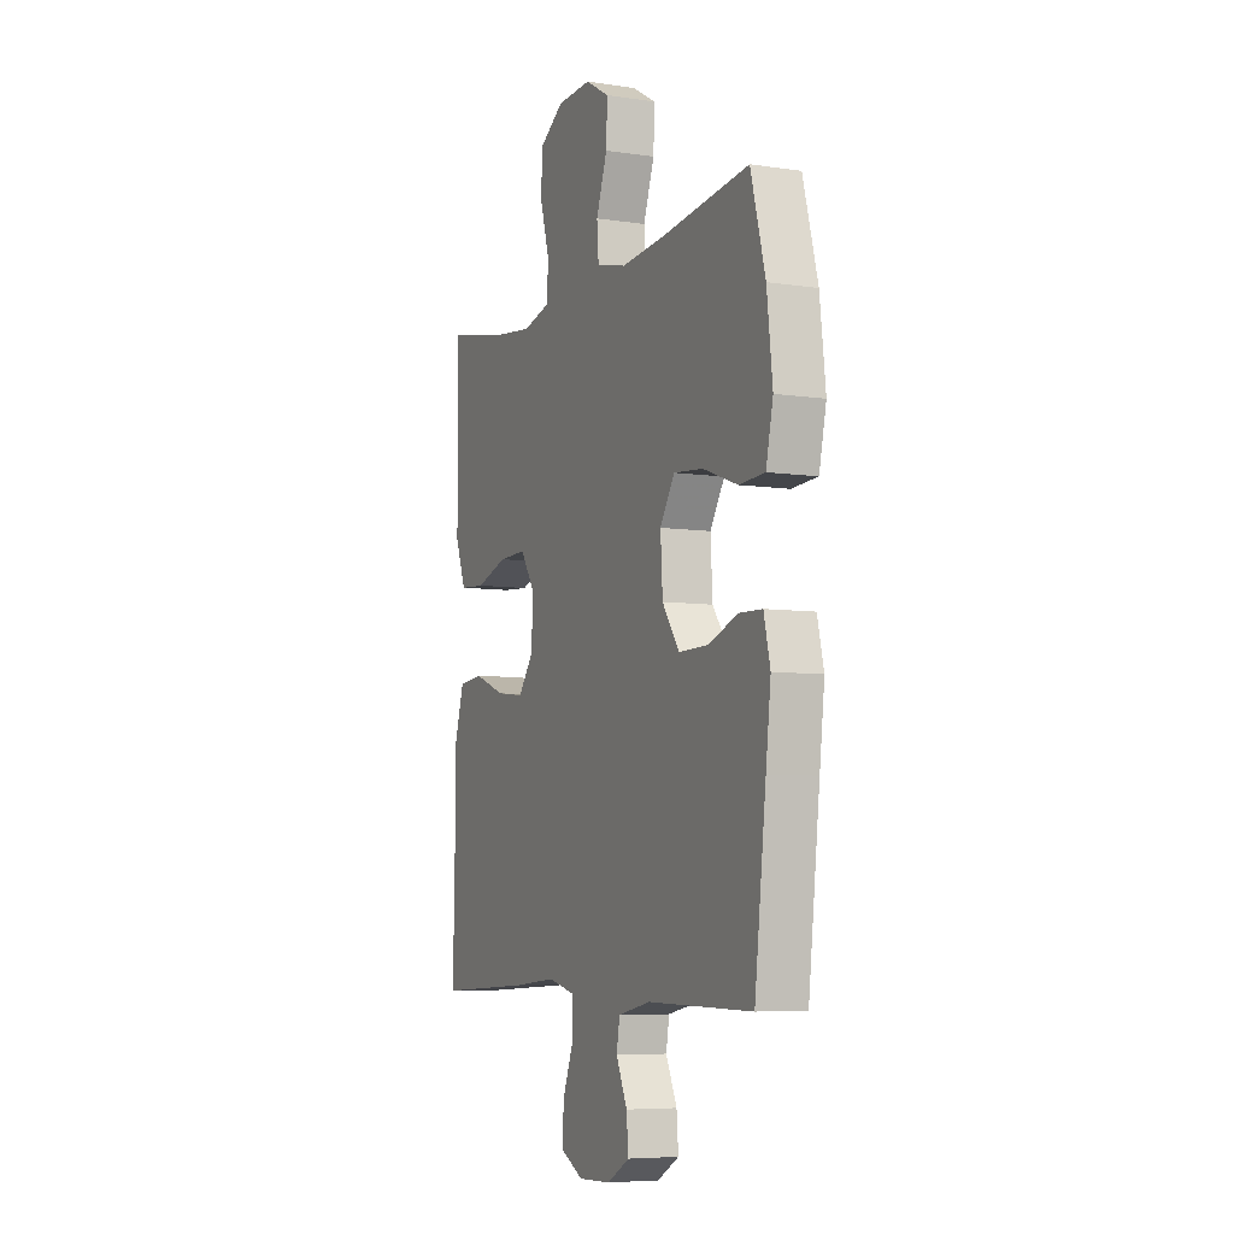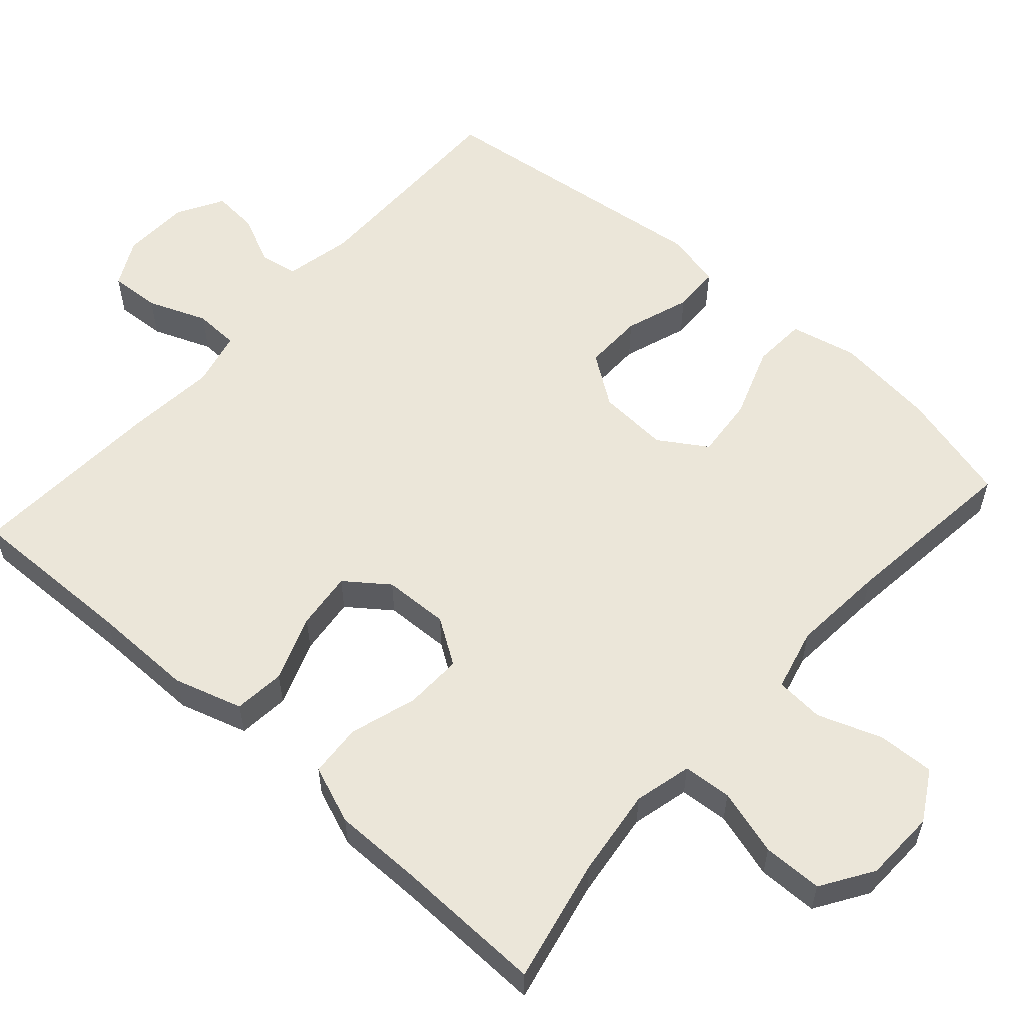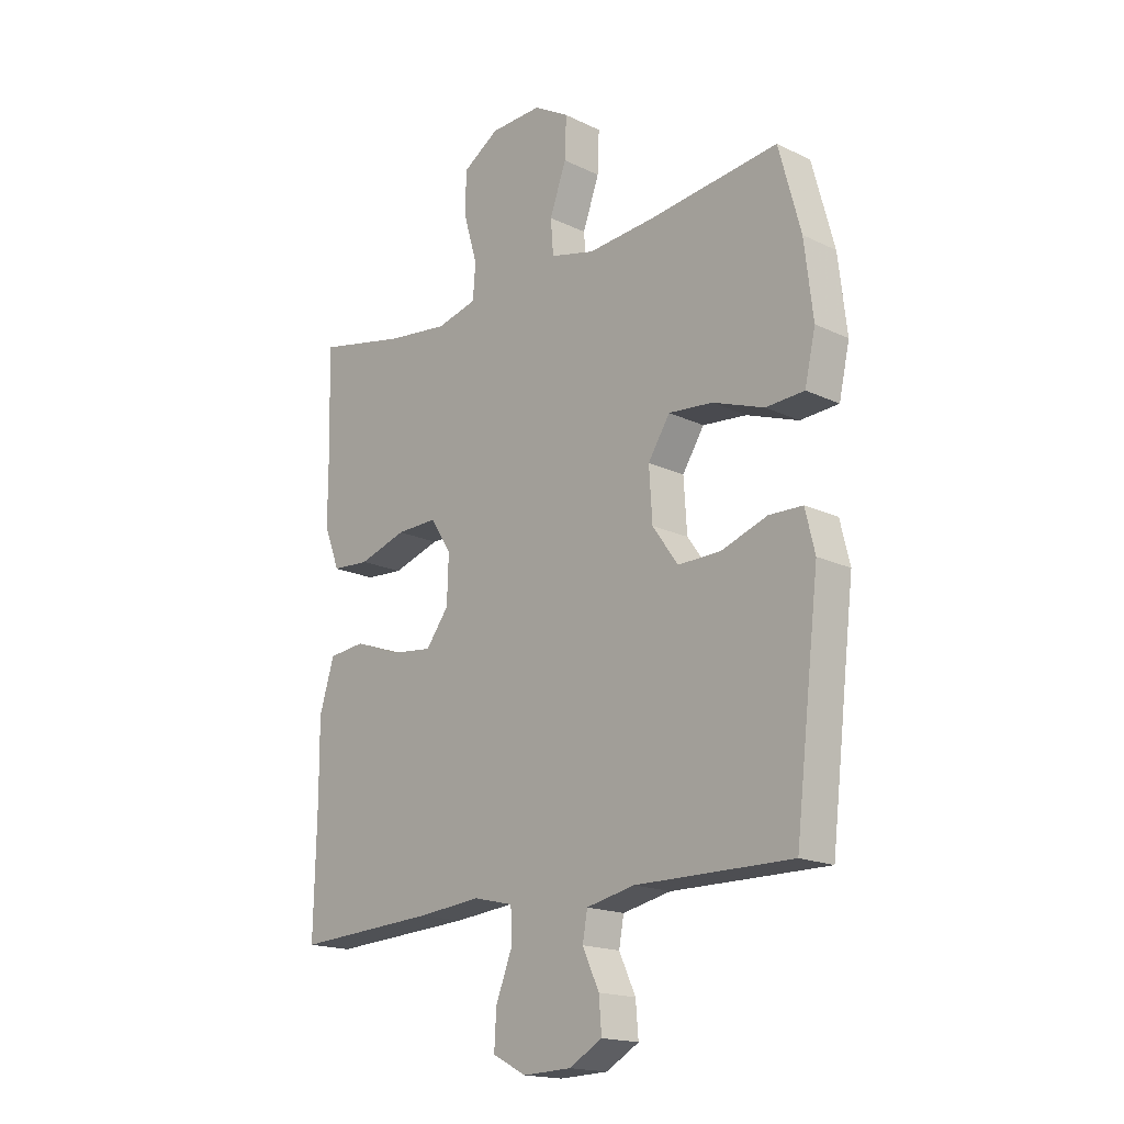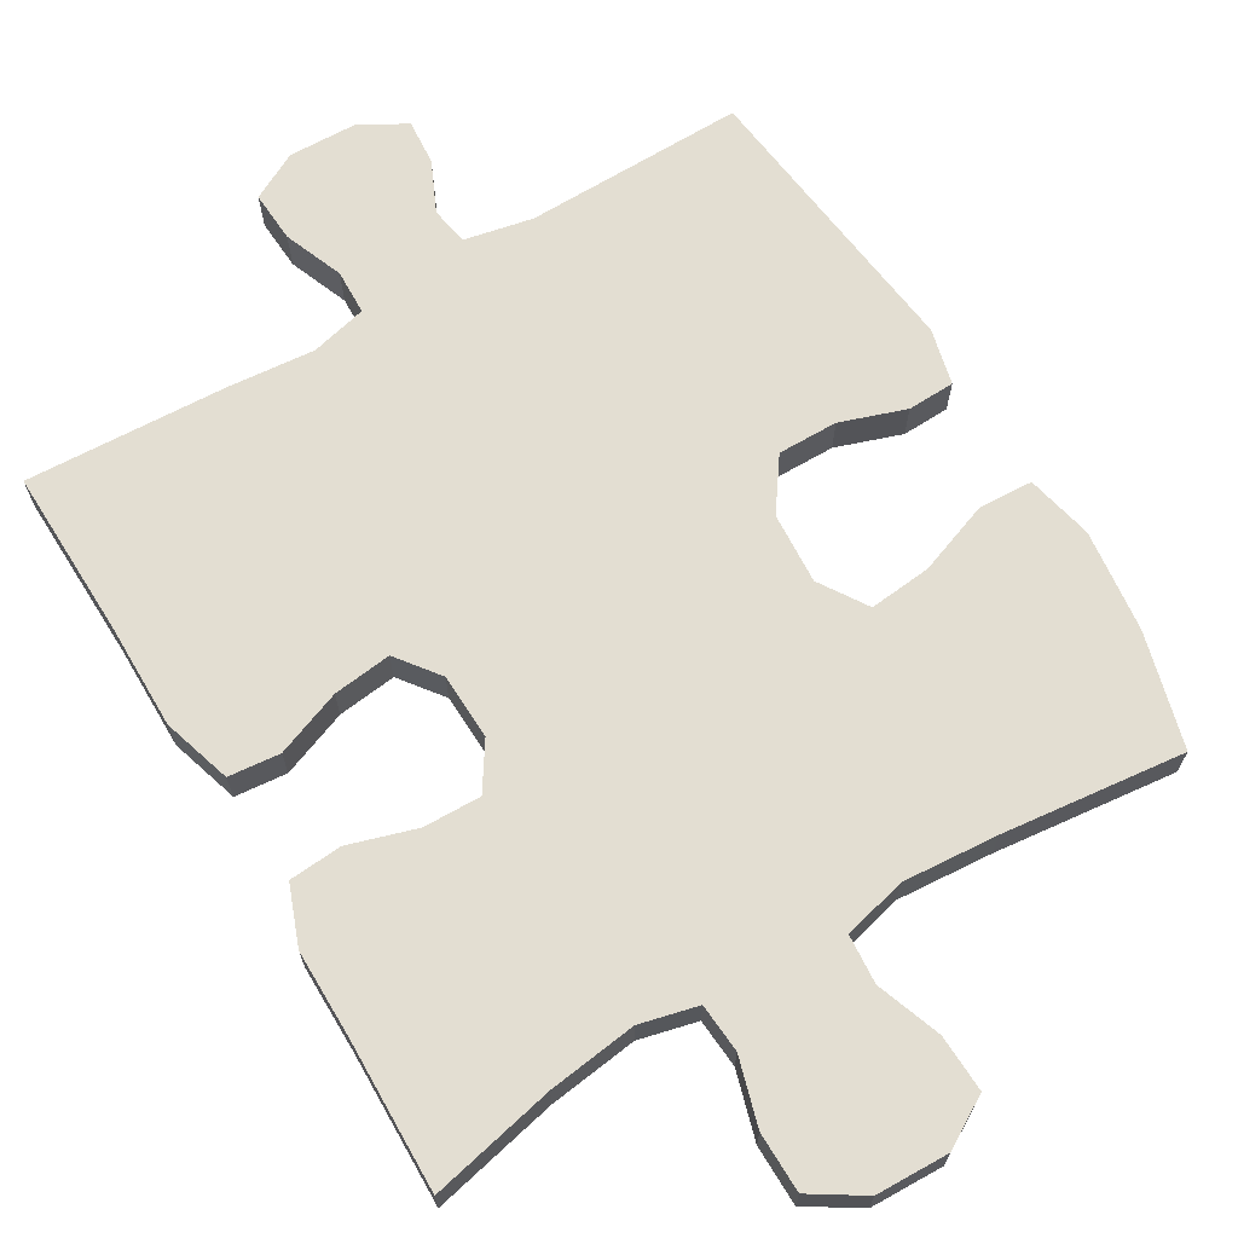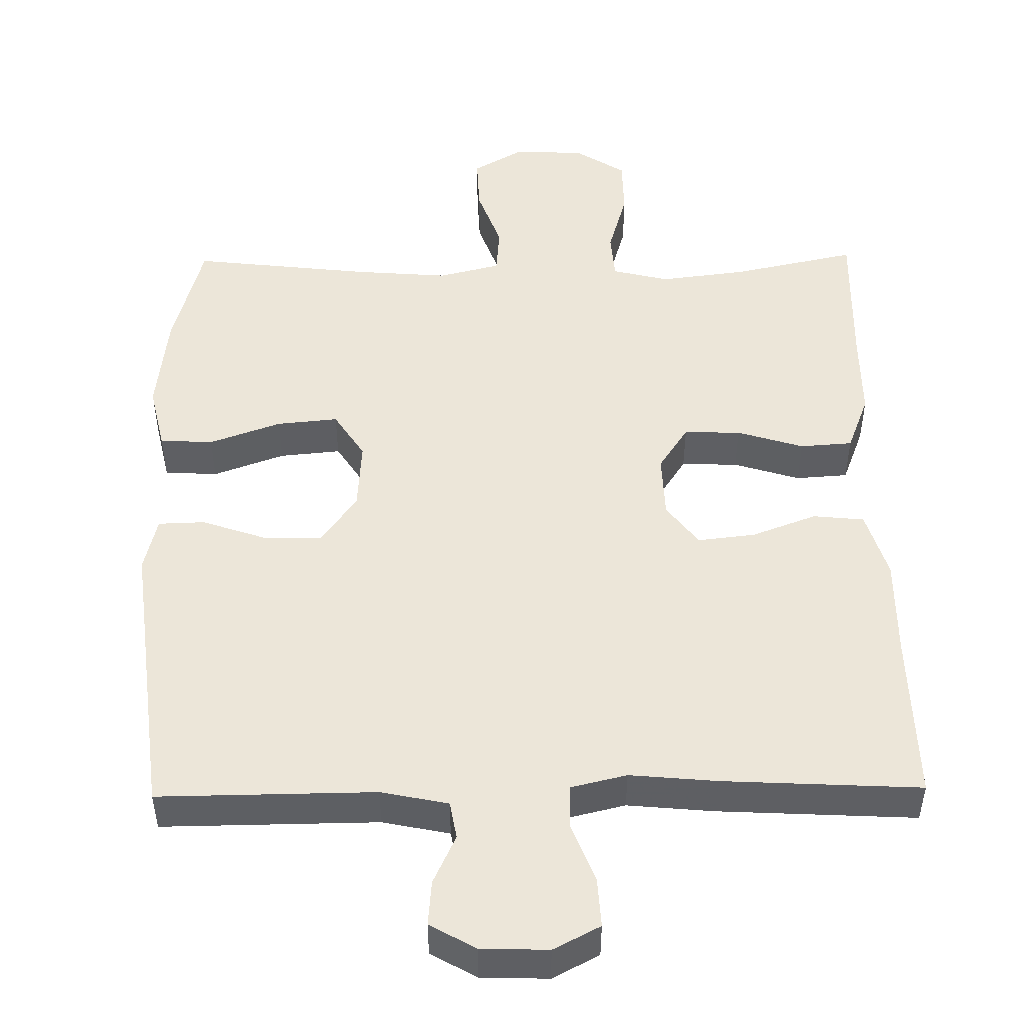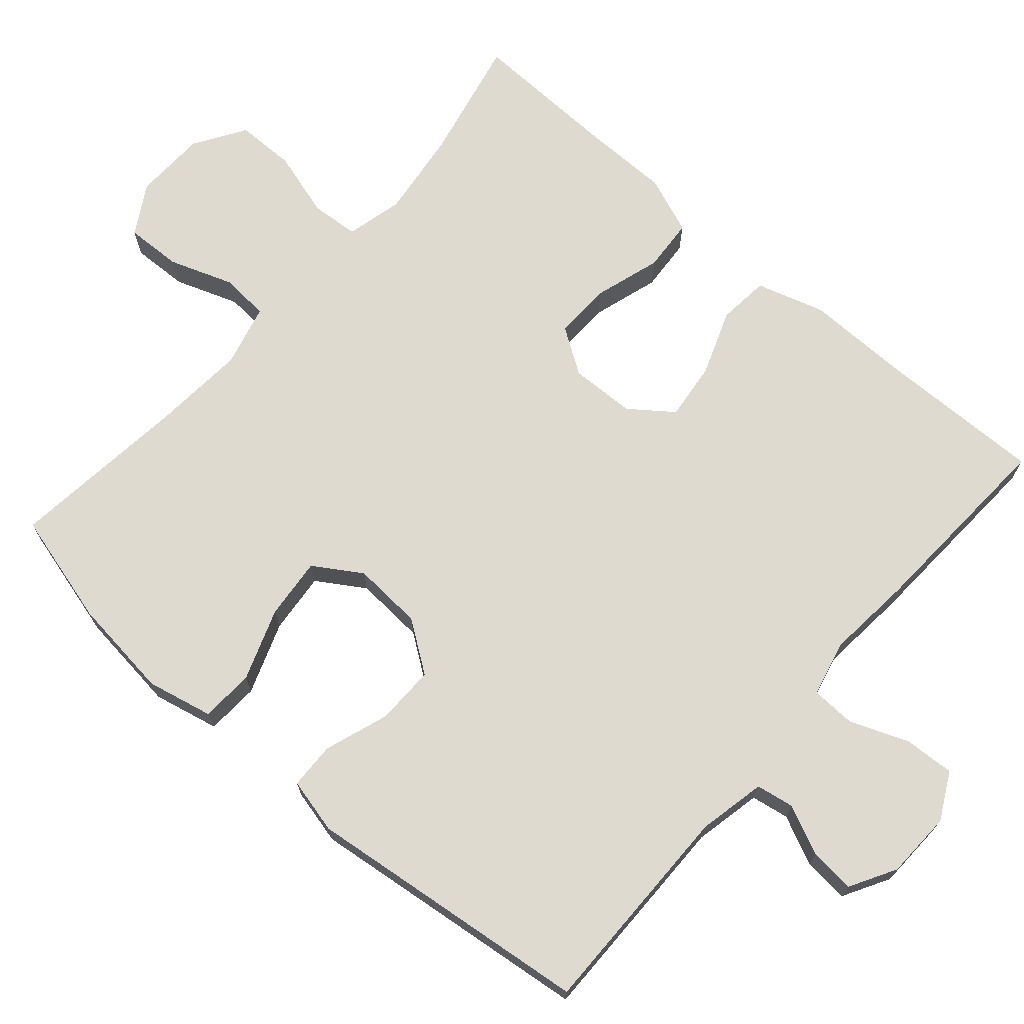
<metadata>
{"format":"obj","ext":"obj","renderer":"f3d","projection":"perspective","resolution":1024,"background":"white","views":[{"elev":-6.6,"azim":66.2,"up":"+Z"},{"elev":56.8,"azim":-48.3,"up":"+Y"},{"elev":-17.6,"azim":46.7,"up":"+Z"},{"elev":67.7,"azim":-30.9,"up":"+Y"},{"elev":49.3,"azim":179.2,"up":"+Y"},{"elev":70.7,"azim":131.1,"up":"+Y"}]}
</metadata>
<code>
v -0.5 0.07 0.5
v -0.333 0.07 0.464
v -0.215 0.07 0.449
v -0.138 0.07 0.468
v -0.133 0.07 0.533
v -0.159 0.07 0.622
v -0.158 0.07 0.702
v -0.089 0.07 0.746
v 0.008 0.07 0.749
v 0.075 0.07 0.71
v 0.072 0.07 0.634
v 0.041 0.07 0.548
v 0.046 0.07 0.483
v 0.13 0.07 0.462
v 0.257 0.07 0.472
v 0.5 0.07 0.5
v 0.541 0.07 0.347
v 0.557 0.07 0.211
v 0.537 0.07 0.122
v 0.465 0.07 0.118
v 0.368 0.07 0.153
v 0.285 0.07 0.161
v 0.244 0.07 0.097
v 0.25 0.07 0.002
v 0.298 0.07 -0.066
v 0.378 0.07 -0.065
v 0.465 0.07 -0.035
v 0.528 0.07 -0.037
v 0.546 0.07 -0.112
v 0.532 0.07 -0.229
v 0.5 0.07 -0.5
v 0.207 0.07 -0.497
v 0.116 0.07 -0.516
v 0.107 0.07 -0.567
v 0.138 0.07 -0.634
v 0.143 0.07 -0.695
v 0.081 0.07 -0.73
v -0.01 0.07 -0.733
v -0.073 0.07 -0.7
v -0.069 0.07 -0.632
v -0.038 0.07 -0.553
v -0.04 0.07 -0.493
v -0.115 0.07 -0.475
v -0.233 0.07 -0.486
v -0.5 0.07 -0.5
v -0.495 0.07 -0.273
v -0.496 0.07 -0.135
v -0.468 0.07 -0.043
v -0.399 0.07 -0.036
v -0.311 0.07 -0.069
v -0.233 0.07 -0.078
v -0.19 0.07 -0.021
v -0.187 0.07 0.067
v -0.227 0.07 0.128
v -0.304 0.07 0.126
v -0.394 0.07 0.098
v -0.465 0.07 0.103
v -0.495 0.07 0.181
v -0.495 0.07 0.299
v -0.5 0 0.5
v -0.333 0 0.464
v -0.215 0 0.449
v -0.138 0 0.468
v -0.133 0 0.533
v -0.159 0 0.622
v -0.158 0 0.702
v -0.089 0 0.746
v 0.008 0 0.749
v 0.075 0 0.71
v 0.072 0 0.634
v 0.041 0 0.548
v 0.046 0 0.483
v 0.13 0 0.462
v 0.257 0 0.472
v 0.5 0 0.5
v 0.541 0 0.347
v 0.557 0 0.211
v 0.537 0 0.122
v 0.465 0 0.118
v 0.368 0 0.153
v 0.285 0 0.161
v 0.244 0 0.097
v 0.25 0 0.002
v 0.298 0 -0.066
v 0.378 0 -0.065
v 0.465 0 -0.035
v 0.528 0 -0.037
v 0.546 0 -0.112
v 0.532 0 -0.229
v 0.5 0 -0.5
v 0.207 0 -0.497
v 0.116 0 -0.516
v 0.107 0 -0.567
v 0.138 0 -0.634
v 0.143 0 -0.695
v 0.081 0 -0.73
v -0.01 0 -0.733
v -0.073 0 -0.7
v -0.069 0 -0.632
v -0.038 0 -0.553
v -0.04 0 -0.493
v -0.115 0 -0.475
v -0.233 0 -0.486
v -0.5 0 -0.5
v -0.495 0 -0.273
v -0.496 0 -0.135
v -0.468 0 -0.043
v -0.399 0 -0.036
v -0.311 0 -0.069
v -0.233 0 -0.078
v -0.19 0 -0.021
v -0.187 0 0.067
v -0.227 0 0.128
v -0.304 0 0.126
v -0.394 0 0.098
v -0.465 0 0.103
v -0.495 0 0.181
v -0.495 0 0.299
f 56 57 58 59
f 55 56 59 1
f 54 55 1 2
f 53 54 2 3
f 47 48 49 50
f 46 47 50 51
f 43 44 45 46
f 42 43 46 51
f 38 39 40 41
f 38 41 42
f 37 38 42
f 34 35 36 37
f 34 37 42 51
f 30 31 32
f 30 32 33
f 29 30 33
f 26 27 28 29
f 25 26 29 33
f 24 25 33
f 23 24 33
f 18 19 20 21
f 18 21 22
f 15 16 17 18
f 14 15 18 22
f 13 14 22 23
f 9 10 11 12
f 9 12 13
f 8 9 13
f 5 6 7 8
f 4 5 8 13
f 53 3 4 13
f 52 53 13 23
f 33 34 51 52
f 23 33 52
f 118 117 116 115
f 60 118 115 114
f 61 60 114 113
f 62 61 113 112
f 109 108 107 106
f 110 109 106 105
f 105 104 103 102
f 110 105 102 101
f 100 99 98 97
f 101 100 97
f 101 97 96
f 96 95 94 93
f 110 101 96 93
f 91 90 89
f 92 91 89
f 92 89 88
f 88 87 86 85
f 92 88 85 84
f 92 84 83
f 92 83 82
f 80 79 78 77
f 81 80 77
f 77 76 75 74
f 81 77 74 73
f 82 81 73 72
f 71 70 69 68
f 72 71 68
f 72 68 67
f 67 66 65 64
f 72 67 64 63
f 72 63 62 112
f 82 72 112 111
f 111 110 93 92
f 111 92 82
f 1 60 61 2
f 2 61 62 3
f 3 62 63 4
f 4 63 64 5
f 5 64 65 6
f 6 65 66 7
f 7 66 67 8
f 8 67 68 9
f 9 68 69 10
f 10 69 70 11
f 11 70 71 12
f 12 71 72 13
f 13 72 73 14
f 14 73 74 15
f 15 74 75 16
f 16 75 76 17
f 17 76 77 18
f 18 77 78 19
f 19 78 79 20
f 20 79 80 21
f 21 80 81 22
f 22 81 82 23
f 23 82 83 24
f 24 83 84 25
f 25 84 85 26
f 26 85 86 27
f 27 86 87 28
f 28 87 88 29
f 29 88 89 30
f 30 89 90 31
f 31 90 91 32
f 32 91 92 33
f 33 92 93 34
f 34 93 94 35
f 35 94 95 36
f 36 95 96 37
f 37 96 97 38
f 38 97 98 39
f 39 98 99 40
f 40 99 100 41
f 41 100 101 42
f 42 101 102 43
f 43 102 103 44
f 44 103 104 45
f 45 104 105 46
f 46 105 106 47
f 47 106 107 48
f 48 107 108 49
f 49 108 109 50
f 50 109 110 51
f 51 110 111 52
f 52 111 112 53
f 53 112 113 54
f 54 113 114 55
f 55 114 115 56
f 56 115 116 57
f 57 116 117 58
f 58 117 118 59
f 59 118 60 1

</code>
